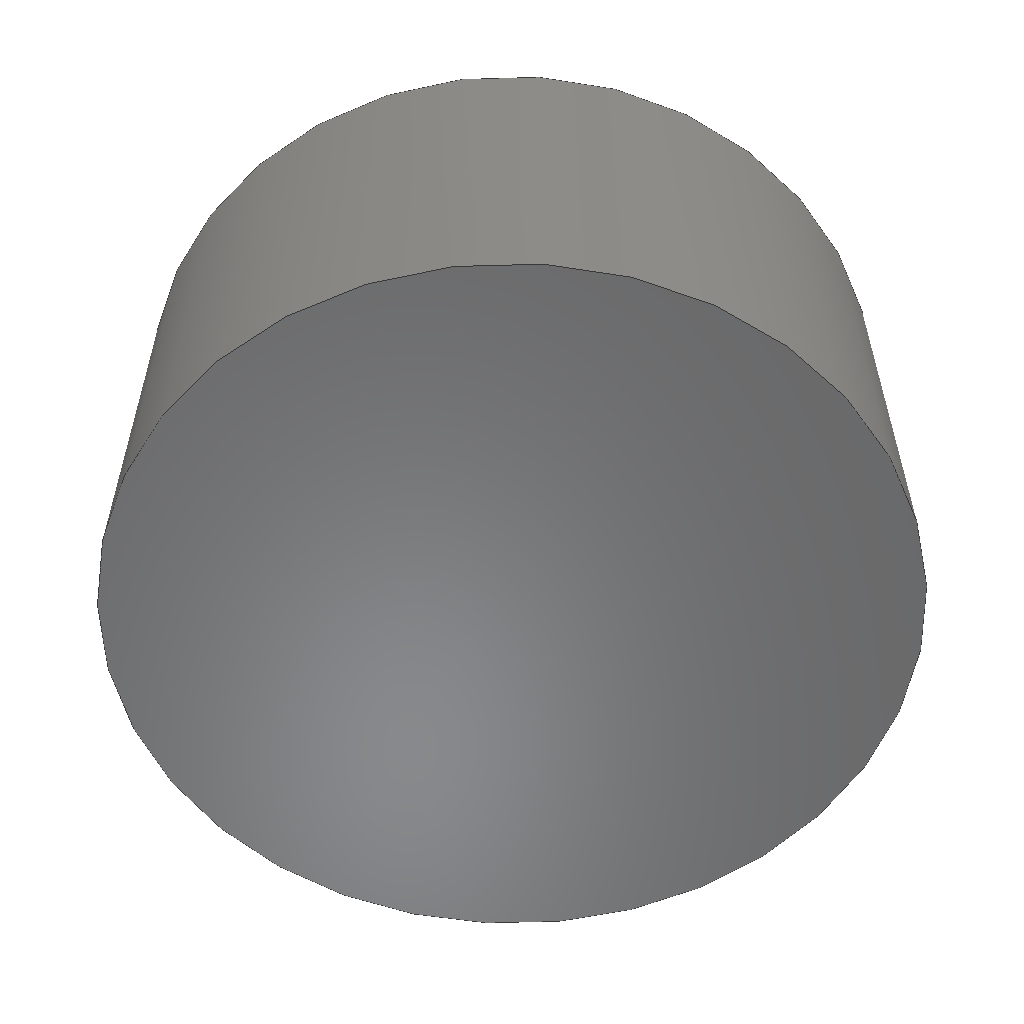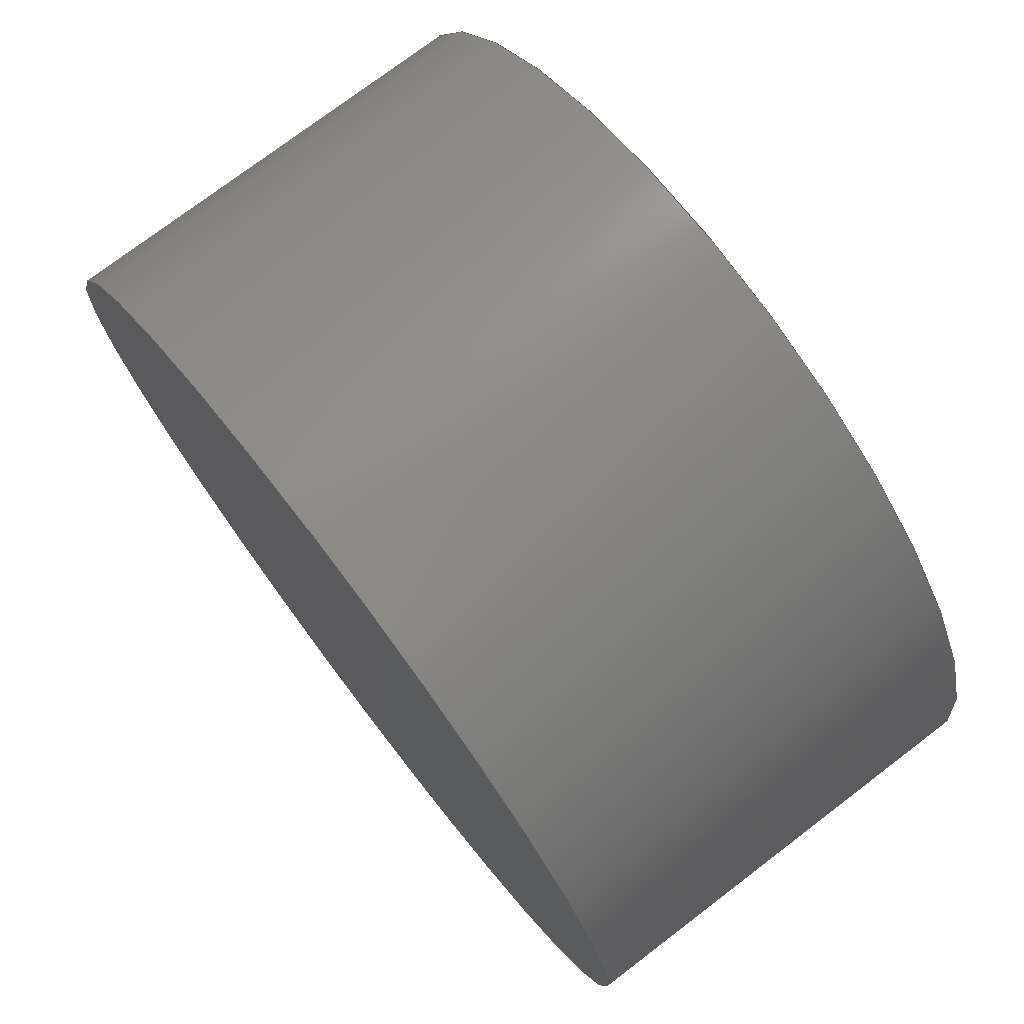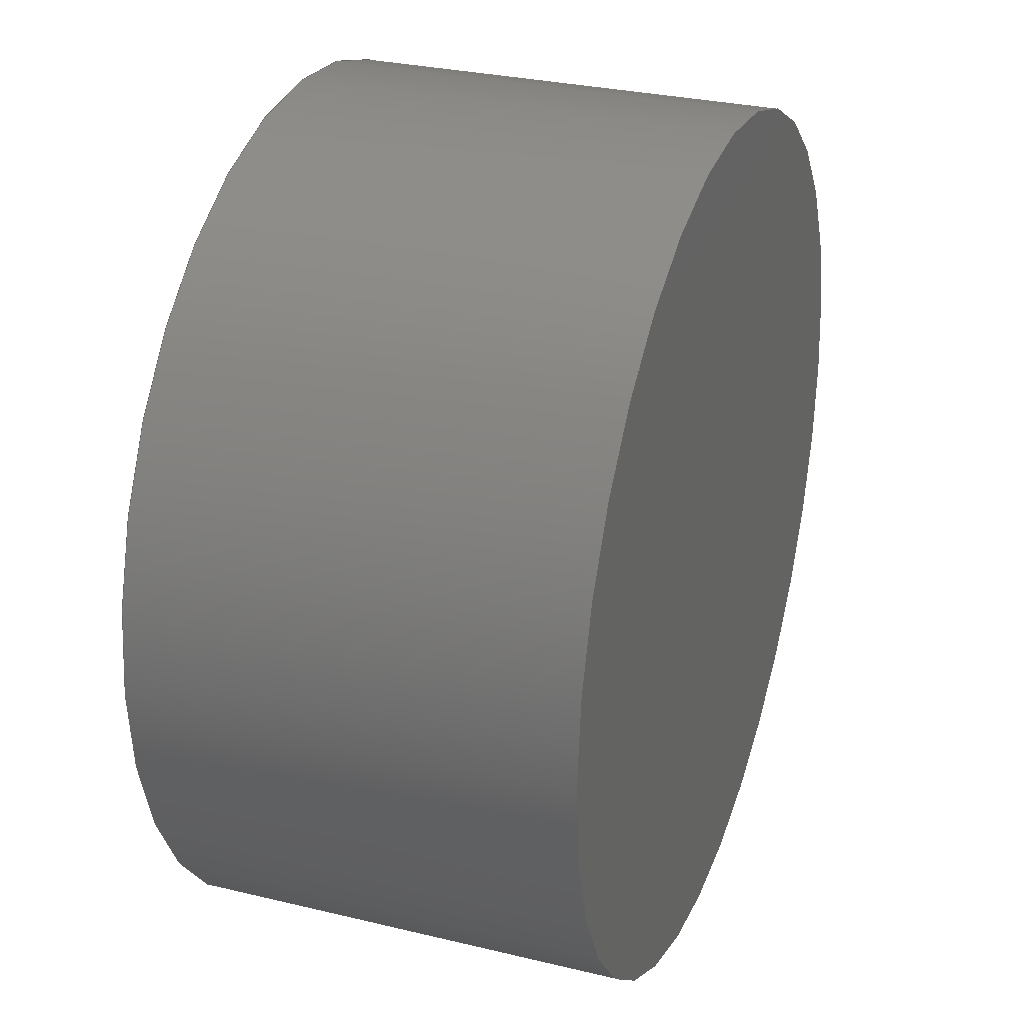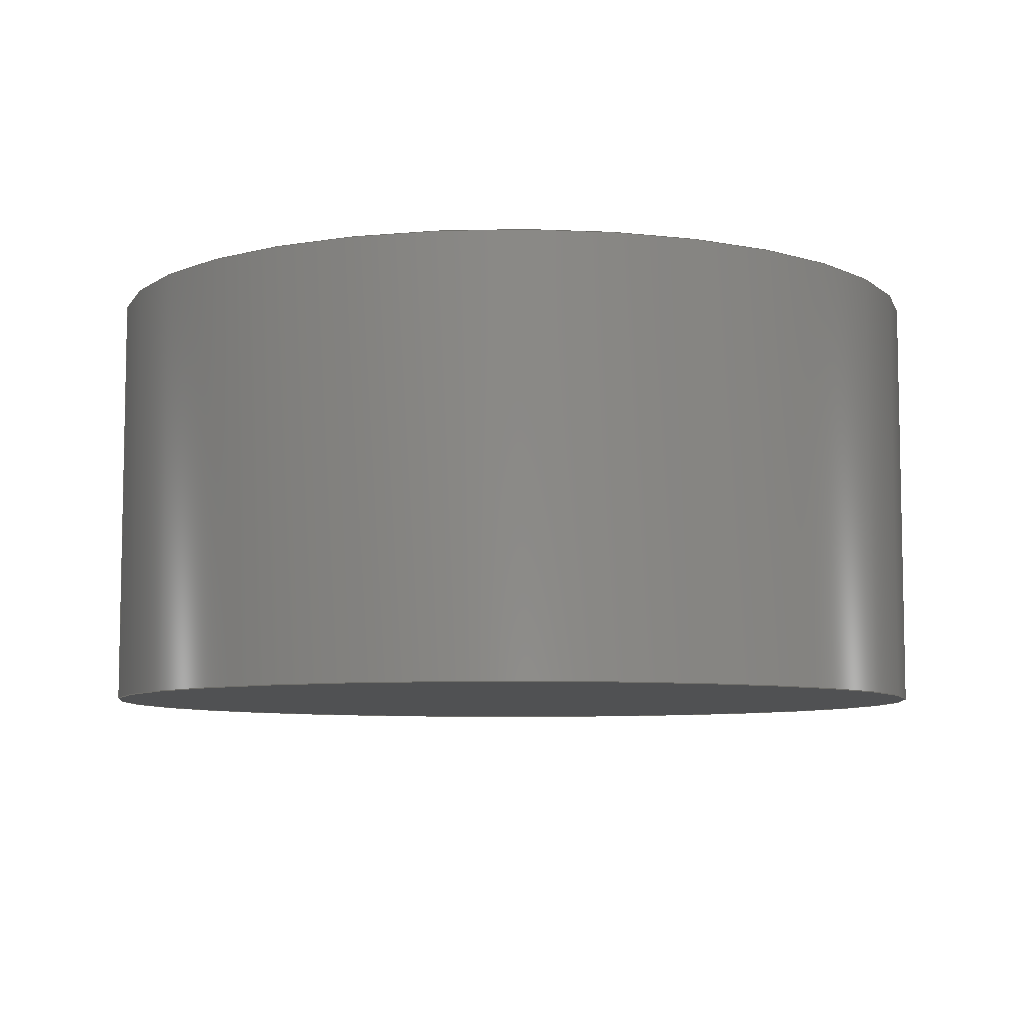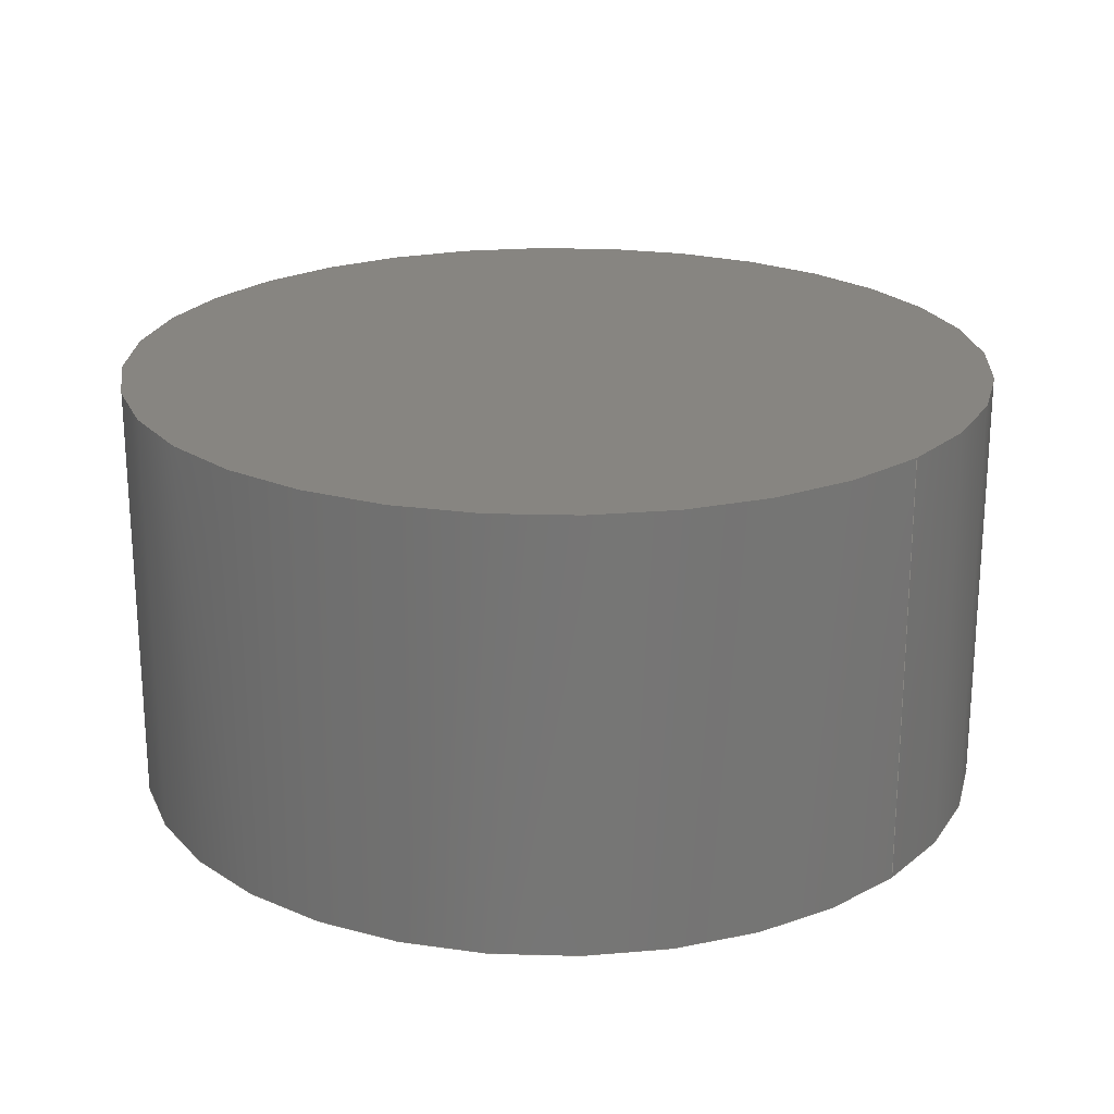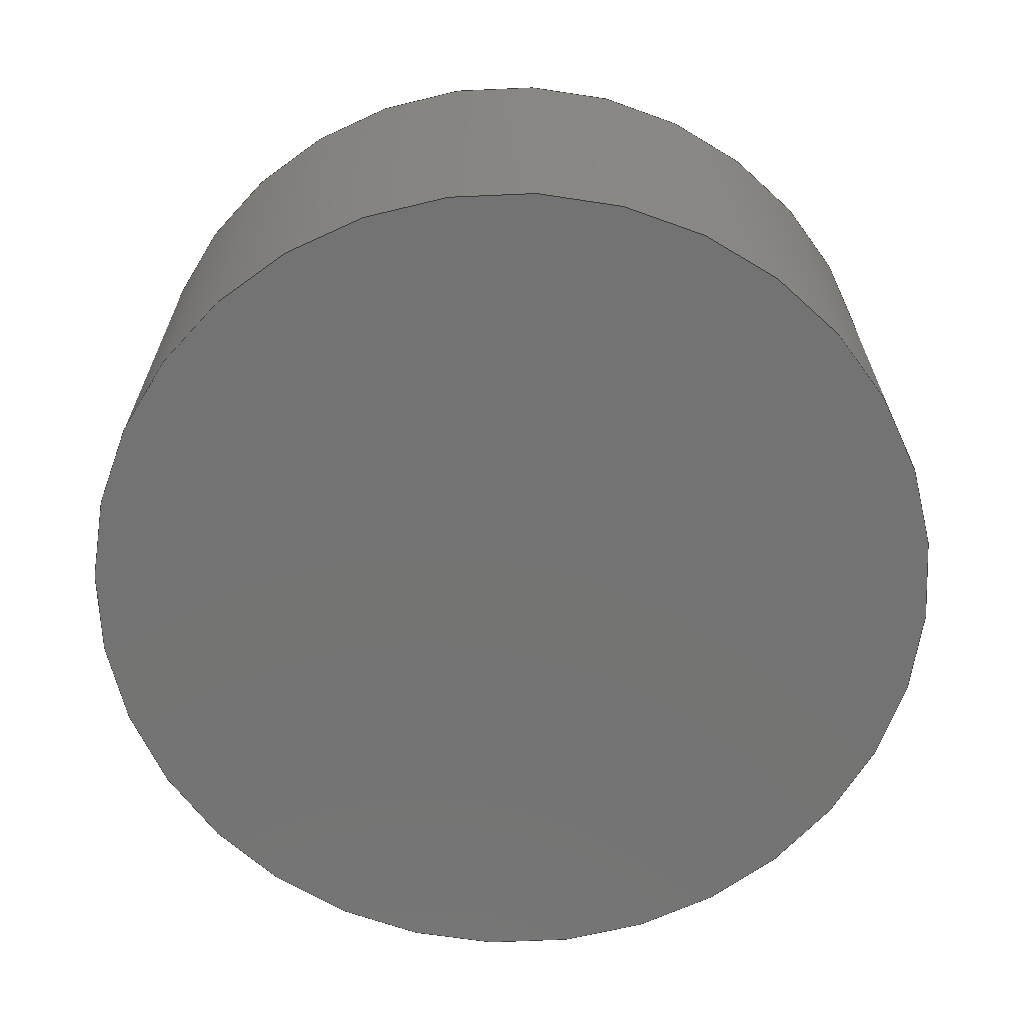
<metadata>
{"format":"step","ext":"stp","renderer":"f3d","projection":"perspective","resolution":1024,"background":"white","views":[{"elev":-55.2,"azim":-37.7,"up":"+Z"},{"elev":75.2,"azim":52.7,"up":"+Y"},{"elev":29.3,"azim":-70.3,"up":"+Y"},{"elev":-7.4,"azim":167.0,"up":"+Z"},{"elev":22.1,"azim":42.1,"up":"+Z"},{"elev":-65.7,"azim":-48.1,"up":"+Z"}]}
</metadata>
<code>
ISO-10303-21;
DATA;
#1=MECHANICAL_DESIGN_GEOMETRIC_PRESENTATION_REPRESENTATION('',(#4),#66);
#2=SHAPE_REPRESENTATION_RELATIONSHIP('SRR','None',#75,#3);
#3=ADVANCED_BREP_SHAPE_REPRESENTATION('',(#5),#65);
#4=STYLED_ITEM('',(#84),#5);
#5=MANIFOLD_SOLID_BREP('Solid1',#30);
#6=PLANE('',#41);
#7=PLANE('',#42);
#8=FACE_BOUND('',#13,.T.);
#9=FACE_OUTER_BOUND('',#12,.T.);
#10=FACE_OUTER_BOUND('',#14,.T.);
#11=FACE_OUTER_BOUND('',#15,.T.);
#12=EDGE_LOOP('',(#22));
#13=EDGE_LOOP('',(#23));
#14=EDGE_LOOP('',(#24));
#15=EDGE_LOOP('',(#25));
#16=CIRCLE('',#39,10.12);
#17=CIRCLE('',#40,10.12);
#18=VERTEX_POINT('',#57);
#19=VERTEX_POINT('',#59);
#20=EDGE_CURVE('',#18,#18,#16,.T.);
#21=EDGE_CURVE('',#19,#19,#17,.T.);
#22=ORIENTED_EDGE('',*,*,#20,.F.);
#23=ORIENTED_EDGE('',*,*,#21,.F.);
#24=ORIENTED_EDGE('',*,*,#21,.T.);
#25=ORIENTED_EDGE('',*,*,#20,.T.);
#26=CYLINDRICAL_SURFACE('',#38,10.12);
#27=ADVANCED_FACE('',(#9,#8),#26,.T.);
#28=ADVANCED_FACE('',(#10),#6,.F.);
#29=ADVANCED_FACE('',(#11),#7,.T.);
#30=CLOSED_SHELL('',(#27,#28,#29));
#31=DATE_TIME_ROLE('creation_date');
#32=APPLIED_DATE_AND_TIME_ASSIGNMENT(#33,#31,(#77));
#33=DATE_AND_TIME(#34,#35);
#34=CALENDAR_DATE(2016,1,11);
#35=LOCAL_TIME(19,46,7,#36);
#36=COORDINATED_UNIVERSAL_TIME_OFFSET(0,0,.BEHIND.);
#37=AXIS2_PLACEMENT_3D('placement',#55,#43,#44);
#38=AXIS2_PLACEMENT_3D('',#56,#45,#46);
#39=AXIS2_PLACEMENT_3D('',#58,#47,#48);
#40=AXIS2_PLACEMENT_3D('',#60,#49,#50);
#41=AXIS2_PLACEMENT_3D('',#61,#51,#52);
#42=AXIS2_PLACEMENT_3D('',#62,#53,#54);
#43=DIRECTION('axis',(0,0,1));
#44=DIRECTION('refdir',(1,0,0));
#45=DIRECTION('center_axis',(0,0,1));
#46=DIRECTION('ref_axis',(-1,0,0));
#47=DIRECTION('center_axis',(0,0,1));
#48=DIRECTION('ref_axis',(-1,0,0));
#49=DIRECTION('center_axis',(0,0,-1));
#50=DIRECTION('ref_axis',(-1,0,0));
#51=DIRECTION('center_axis',(0,0,1));
#52=DIRECTION('ref_axis',(1,0,0));
#53=DIRECTION('center_axis',(0,0,1));
#54=DIRECTION('ref_axis',(1,0,0));
#55=CARTESIAN_POINT('',(0,0,0));
#56=CARTESIAN_POINT('Origin',(0,0,0));
#57=CARTESIAN_POINT('',(10.12,1.24e-15,10));
#58=CARTESIAN_POINT('Origin',(0,0,10));
#59=CARTESIAN_POINT('',(10.12,1.24e-15,0));
#60=CARTESIAN_POINT('Origin',(0,0,0));
#61=CARTESIAN_POINT('Origin',(-8.344e-16,-1.828e-16,
0));
#62=CARTESIAN_POINT('Origin',(-8.344e-16,-1.828e-16,
10));
#63=UNCERTAINTY_MEASURE_WITH_UNIT(LENGTH_MEASURE(0.01),#67,
'DISTANCE_ACCURACY_VALUE',
'Maximum model space distance between geometric entities at asserted c
onnectivities');
#64=UNCERTAINTY_MEASURE_WITH_UNIT(LENGTH_MEASURE(1e-06),#67,
'DISTANCE_ACCURACY_VALUE',
'Maximum model space distance between geometric entities at asserted c
onnectivities');
#65=(
GEOMETRIC_REPRESENTATION_CONTEXT(3)
GLOBAL_UNCERTAINTY_ASSIGNED_CONTEXT((#63))
GLOBAL_UNIT_ASSIGNED_CONTEXT((#67,#70,#68))
REPRESENTATION_CONTEXT('','3D')
);
#66=(
GEOMETRIC_REPRESENTATION_CONTEXT(3)
GLOBAL_UNCERTAINTY_ASSIGNED_CONTEXT((#64))
GLOBAL_UNIT_ASSIGNED_CONTEXT((#67,#70,#68))
REPRESENTATION_CONTEXT('','3D')
);
#67=(
LENGTH_UNIT()
NAMED_UNIT(*)
SI_UNIT(.MILLI.,.METRE.)
);
#68=(
NAMED_UNIT(*)
SI_UNIT($,.STERADIAN.)
SOLID_ANGLE_UNIT()
);
#69=DIMENSIONAL_EXPONENTS(0,0,0,0,0,0,0);
#70=(
CONVERSION_BASED_UNIT('degree',#72)
NAMED_UNIT(#69)
PLANE_ANGLE_UNIT()
);
#71=(
NAMED_UNIT(*)
PLANE_ANGLE_UNIT()
SI_UNIT($,.RADIAN.)
);
#72=PLANE_ANGLE_MEASURE_WITH_UNIT(PLANE_ANGLE_MEASURE(0.01745),#71);
#73=SHAPE_DEFINITION_REPRESENTATION(#74,#75);
#74=PRODUCT_DEFINITION_SHAPE('',$,#77);
#75=SHAPE_REPRESENTATION('',(#37),#65);
#76=PRODUCT_DEFINITION_CONTEXT('part definition',#81,'design');
#77=PRODUCT_DEFINITION('AC_Cylinder_9DecRadius',
'AC_Cylinder_9DecRadius',#78,#76);
#78=PRODUCT_DEFINITION_FORMATION('',$,#83);
#79=PRODUCT_RELATED_PRODUCT_CATEGORY('AC_Cylinder_9DecRadius',
'AC_Cylinder_9DecRadius',(#83));
#80=APPLICATION_PROTOCOL_DEFINITION('international standard',
'automotive_design',2009,#81);
#81=APPLICATION_CONTEXT(
'Core Data for Automotive Mechanical Design Process');
#82=PRODUCT_CONTEXT('part definition',#81,'mechanical');
#83=PRODUCT('AC_Cylinder_9DecRadius','AC_Cylinder_9DecRadius',$,(#82));
#84=PRESENTATION_STYLE_ASSIGNMENT((#85));
#85=SURFACE_STYLE_USAGE(.BOTH.,#86);
#86=SURFACE_SIDE_STYLE('',(#87));
#87=SURFACE_STYLE_FILL_AREA(#88);
#88=FILL_AREA_STYLE('',(#89));
#89=FILL_AREA_STYLE_COLOUR('',#90);
#90=COLOUR_RGB('',0.749,0.749,0.749);
ENDSEC;
END-ISO-10303-21;

</code>
